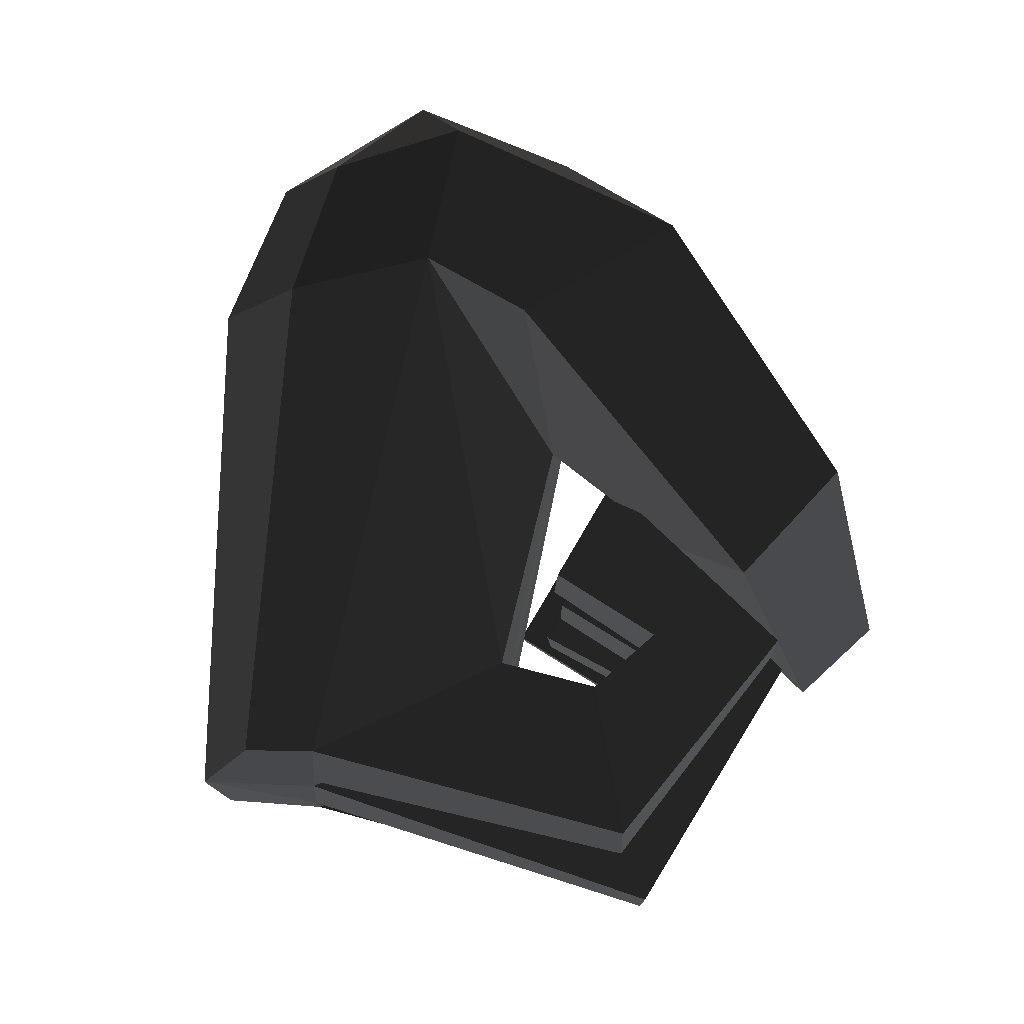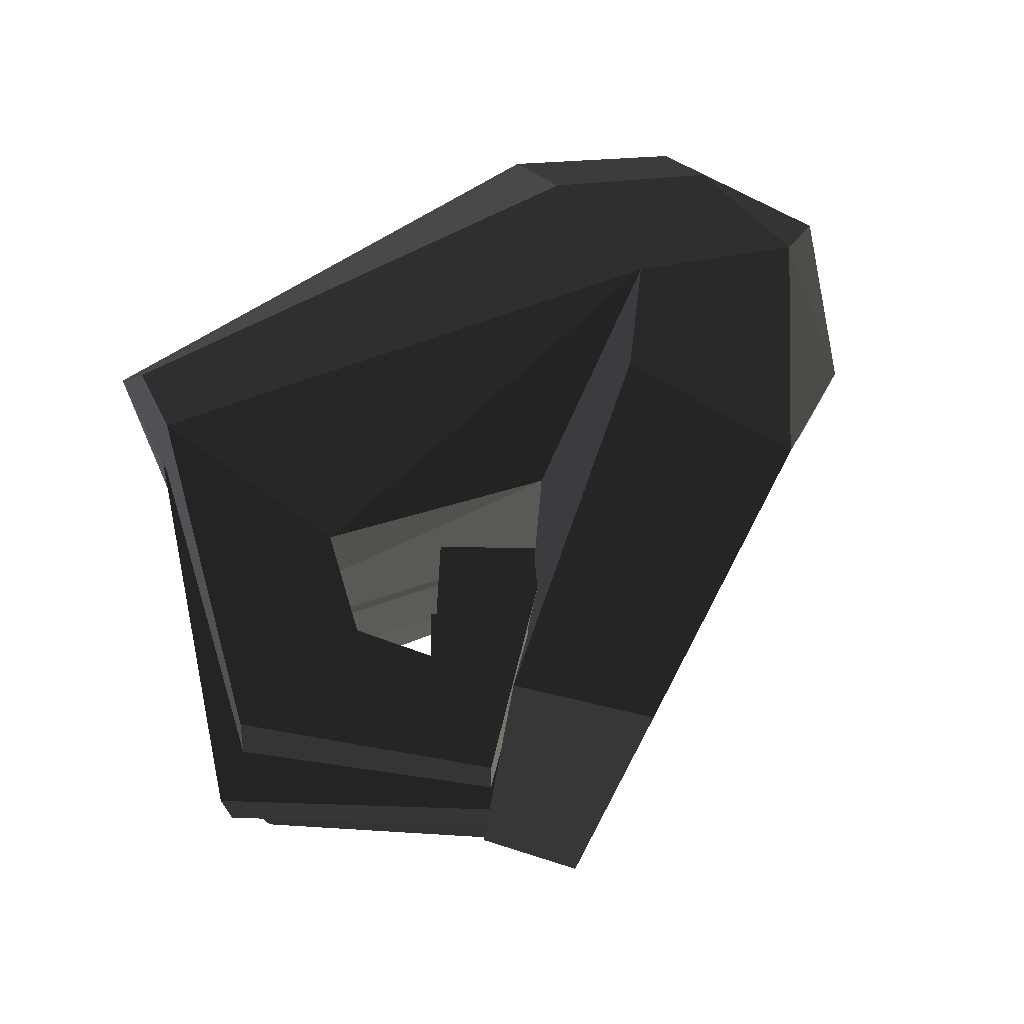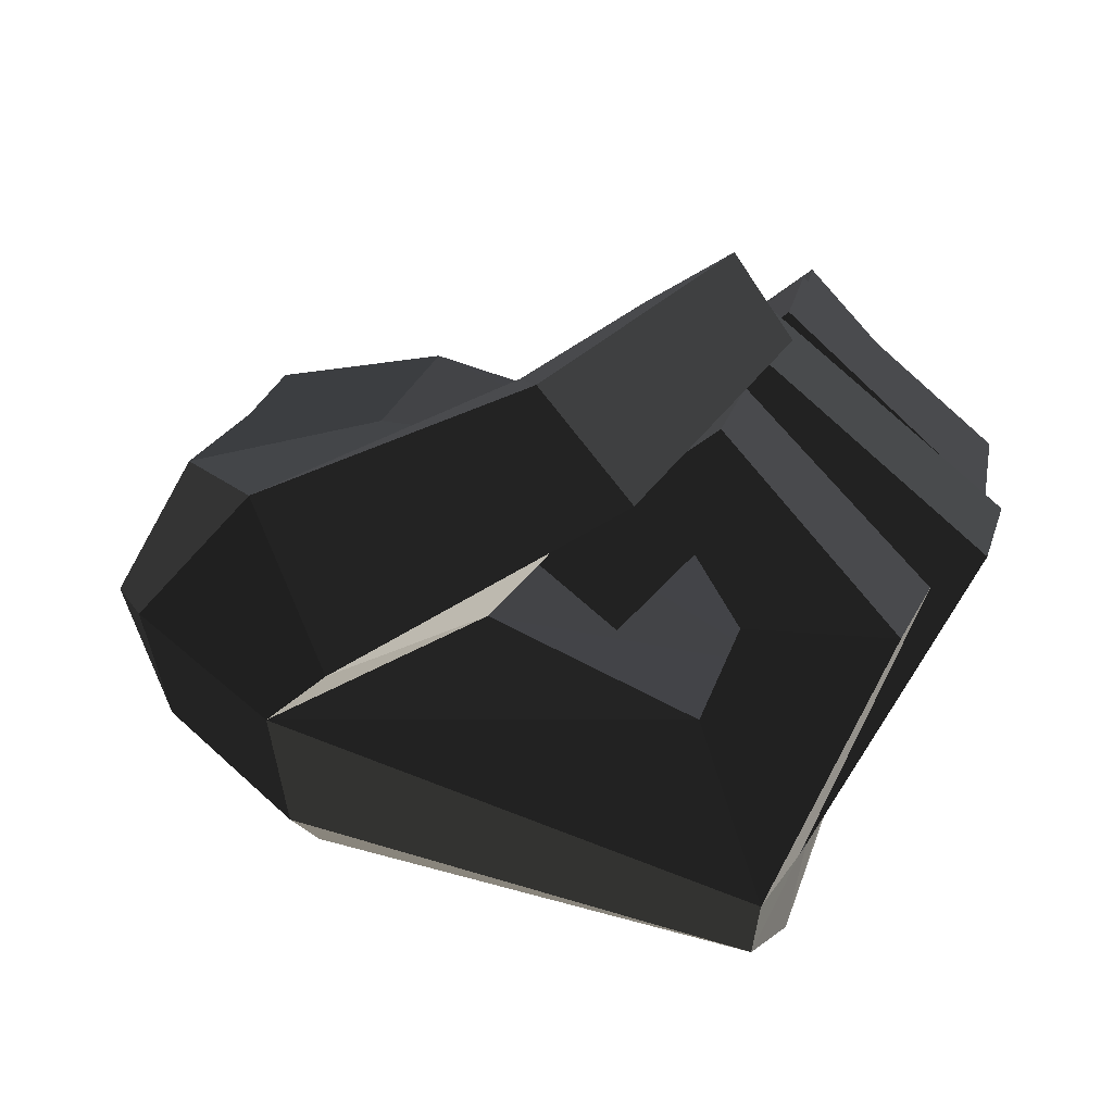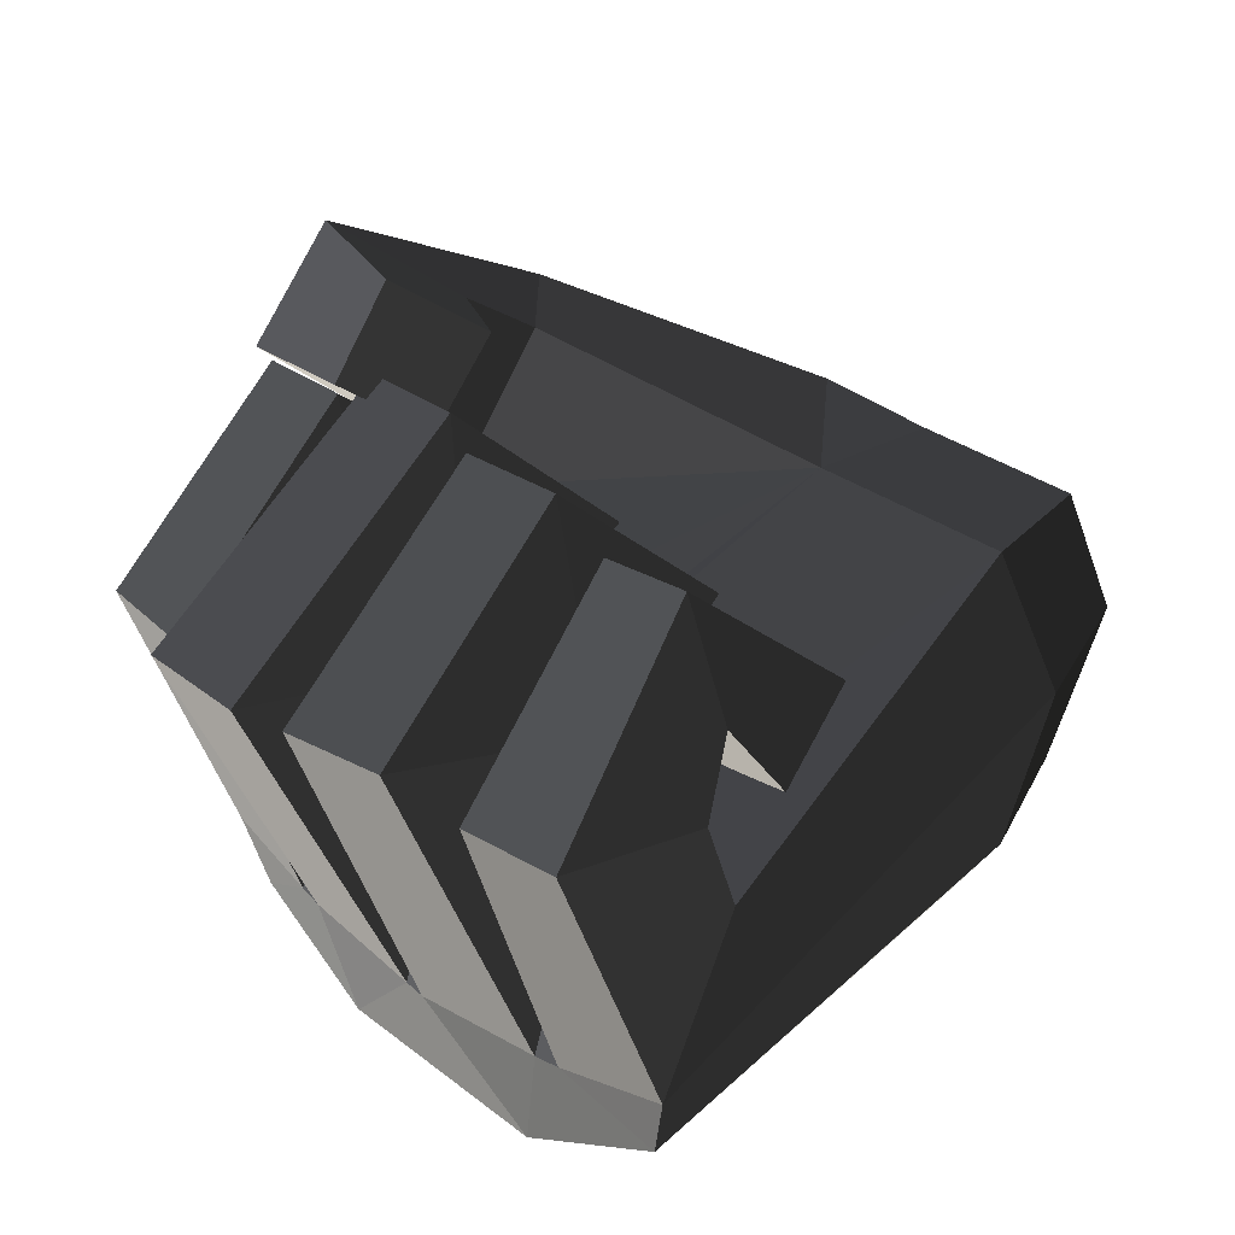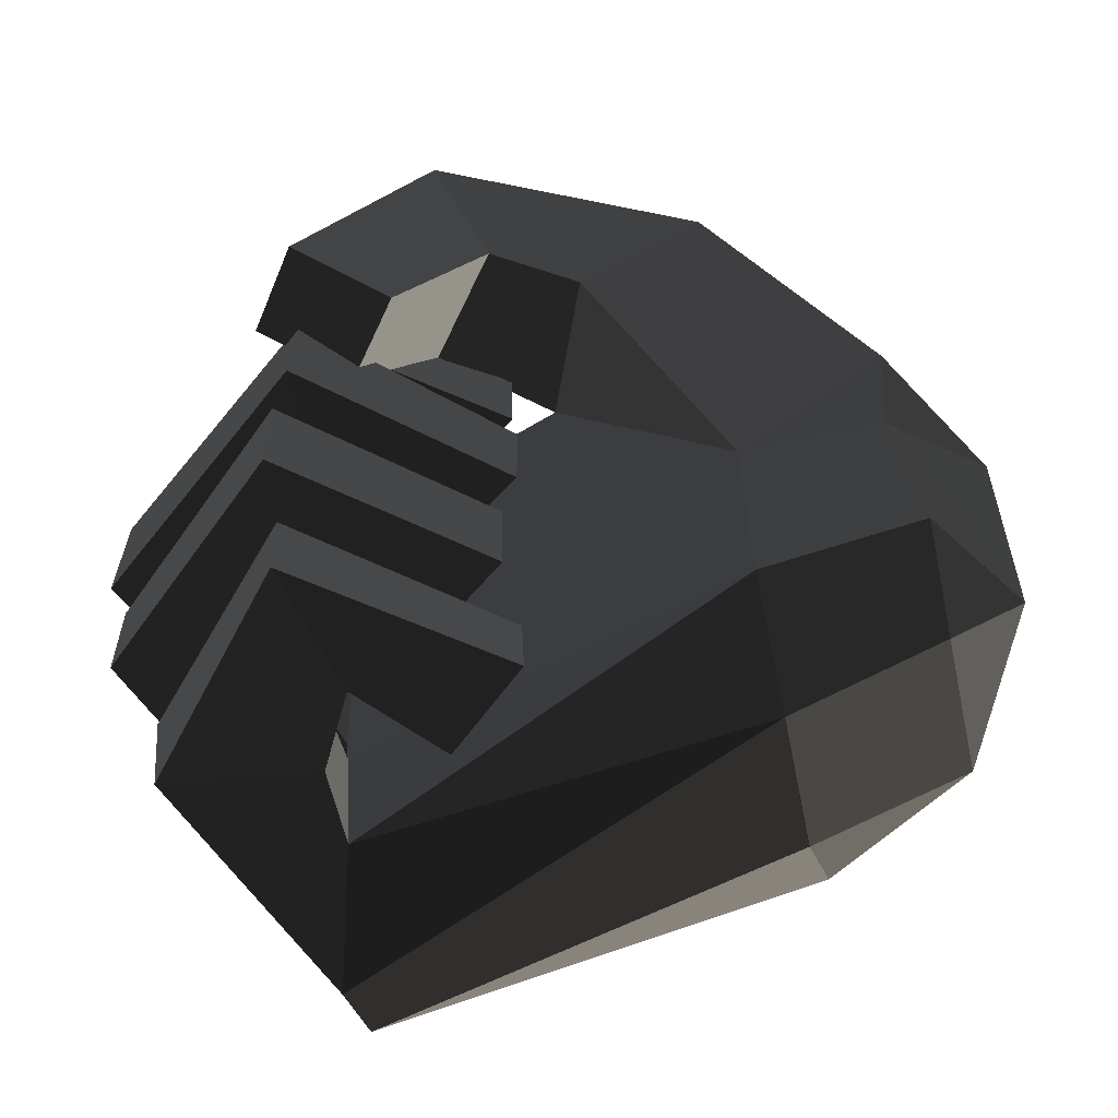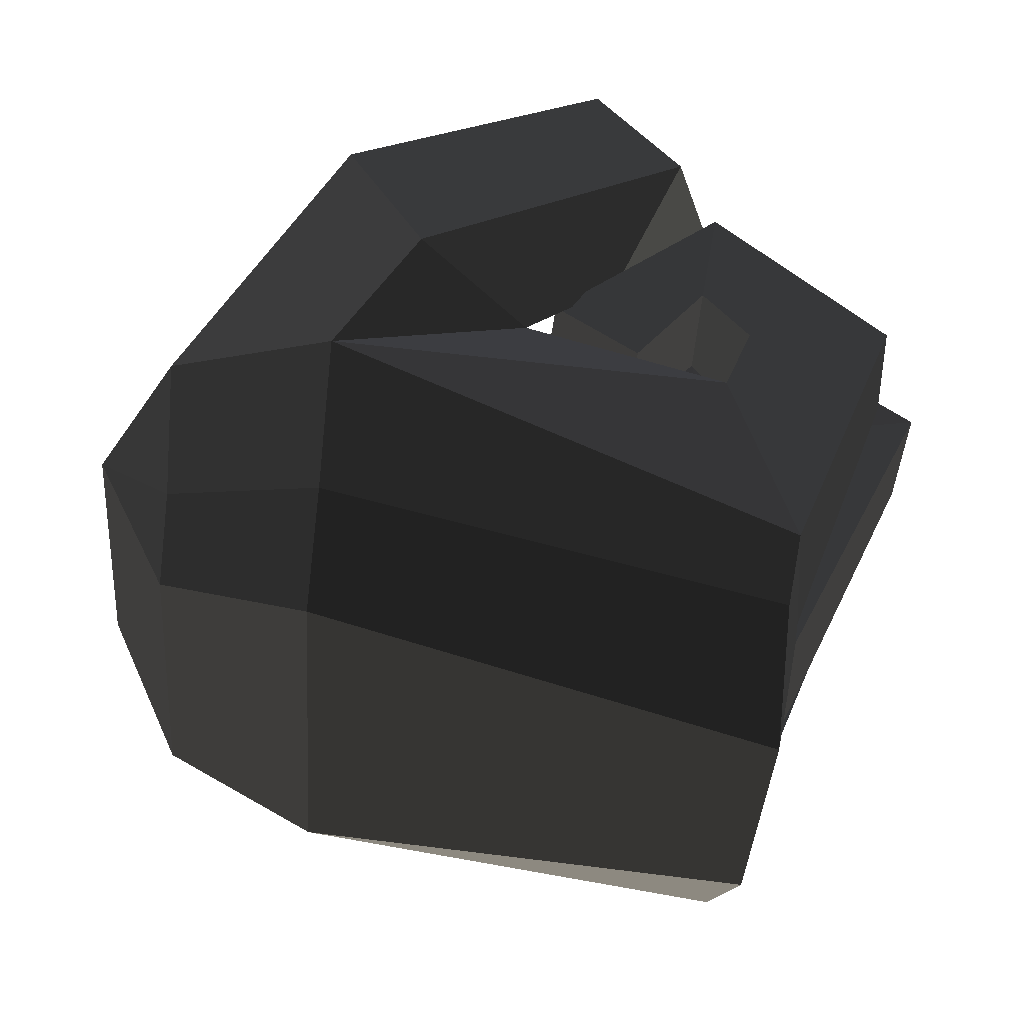
<metadata>
{"format":"obj","ext":"obj","renderer":"f3d","projection":"perspective","resolution":1024,"background":"white","views":[{"elev":78.9,"azim":-97.1,"up":"+Y"},{"elev":75.7,"azim":-37.0,"up":"+Y"},{"elev":23.3,"azim":-166.2,"up":"+Z"},{"elev":28.5,"azim":-41.2,"up":"+Z"},{"elev":-60.1,"azim":13.0,"up":"+Y"},{"elev":-40.9,"azim":175.3,"up":"+Z"}]}
</metadata>
<code>
v -0.3089 -0.1712 -0.0016
v -0.1054 -0.1601 0.0142
v -0.1055 -0.1235 0.0698
v -0.1055 -0.1235 0.0698
v -0.3138 -0.1034 -0.0007
v -0.3138 -0.1034 -0.0007
v -0.3121 -0.1578 0.0304
v -0.3164 -0.1008 0.0265
v -0.3375 -0.1606 -0.0925
v -0.3893 -0.1563 0.0399
v -0.1054 -0.1601 0.0142
v -0.1054 -0.1601 0.0142
v -0.1084 -0.1378 -0.0743
v -0.3329 -0.1508 -0.1254
v -0.3449 -0.1027 -0.1029
v -0.3449 -0.1027 -0.1029
v -0.3951 -0.1047 0.0394
v -0.3893 -0.1563 0.0399
v -0.3138 -0.1034 -0.0007
v -0.3164 -0.1008 0.0265
v -0.3466 -0.0892 -0.1039
v -0.3151 -0.0897 -0.0008
v -0.1067 -0.0121 0.0712
v -0.1055 -0.1235 0.0698
v -0.3174 -0.0189 -0.0006
v -0.3174 -0.0189 -0.0006
v -0.3161 -0.0055 -0.0012
v -0.3161 -0.0055 -0.0012
v -0.3162 0.0652 -0.001
v -0.3162 0.0652 -0.001
v -0.3409 -0.001 0.0445
v -0.3394 0.0598 0.0447
v -0.3511 -0.0051 -0.1088
v -0.4283 0.0015 0.0587
v -0.3174 -0.0189 -0.0006
v -0.3524 -0.0182 -0.1085
v -0.338 -0.0723 -0.1624
v -0.3376 0.0526 -0.162
v -0.3466 -0.0892 -0.1039
v -0.3466 -0.0892 -0.1039
v -0.3449 -0.1027 -0.1029
v -0.3329 -0.1508 -0.1254
v -0.1084 -0.1378 -0.0743
v -0.1046 -0.1028 -0.1215
v -0.0266 -0.0942 -0.0804
v -0.0266 -0.0942 -0.0804
v -0.1054 -0.1601 0.0142
v -0.0267 -0.1228 0.0142
v 0.0117 -0.0806 -0.0011
v 0.0117 -0.0806 -0.0011
v -0.0249 -0.0943 0.0616
v -0.0249 -0.0943 0.0616
v -0.0347 -0.0101 0.0691
v -0.0347 -0.0101 0.0691
v 0.0134 0.0615 -0.0052
v 0.0134 0.0615 -0.0052
v -0.029 0.0616 0.0693
v -0.029 0.0616 0.0693
v -0.0229 0.122 0.0113
v -0.0229 0.122 0.0113
v -0.0263 0.0972 -0.0543
v -0.0263 0.0972 -0.0543
v -0.0246 0.0623 -0.0849
v -0.0246 0.0623 -0.0849
v -0.0266 -0.0942 -0.0804
v 0.0117 -0.0806 -0.0011
v -0.1004 0.0917 -0.1208
v -0.1046 -0.1028 -0.1215
v -0.3376 0.0526 -0.162
v -0.338 -0.0723 -0.1624
v -0.1034 0.1406 -0.0827
v -0.332 0.129 -0.1315
v -0.0246 0.0623 -0.0849
v -0.0263 0.0972 -0.0543
v -0.0229 0.122 0.0113
v -0.1052 0.1711 -0.0127
v -0.3379 0.1418 -0.0978
v -0.332 0.129 -0.1315
v -0.3468 0.0794 -0.1029
v -0.3468 0.0794 -0.1029
v -0.3481 0.066 -0.1045
v -0.3376 0.0526 -0.162
v -0.3511 -0.0051 -0.1088
v -0.3511 -0.0051 -0.1088
v -0.4268 0.0623 0.0583
v -0.4283 0.0015 0.0587
v -0.3162 0.0652 -0.001
v -0.3394 0.0598 0.0447
v -0.3468 0.0794 -0.1029
v -0.3153 0.079 -0.0007
v -0.2047 0.1387 0.0375
v -0.1067 -0.0121 0.0712
v -0.3068 0.1456 -0.0008
v -0.3068 0.1456 -0.0008
v -0.1052 0.1711 -0.0127
v -0.1052 0.1711 -0.0127
v -0.3379 0.1418 -0.0978
v -0.3379 0.1418 -0.0978
v -0.3231 0.137 0.0433
v -0.3961 0.1391 0.0473
v -0.3153 0.079 -0.0007
v -0.3247 0.0787 0.0412
v -0.3468 0.0794 -0.1029
v -0.4028 0.0815 0.0481
v -0.3379 0.1418 -0.0978
v -0.3961 0.1391 0.0473
v -0.3108 0.1314 0.1368
v -0.3127 0.0796 0.1385
v -0.3017 0.0807 0.0742
v -0.3247 0.0787 0.0412
v -0.3005 0.1329 0.076
v -0.3231 0.137 0.0433
v -0.3108 0.1314 0.1368
v -0.3961 0.1391 0.0473
v -0.2642 0.1297 0.0326
v -0.2217 0.1279 0.065
v -0.3017 0.0807 0.0742
v -0.2654 0.0842 0.0314
v -0.3127 0.0796 0.1385
v -0.2207 0.0828 0.0663
v -0.3108 0.1314 0.1368
v -0.2217 0.1279 0.065
v -0.2642 0.1297 0.0326
v -0.2654 0.0842 0.0314
v -0.1054 -0.1601 0.0142
v -0.0267 -0.1228 0.0142
v -0.1055 -0.1235 0.0698
v -0.0249 -0.0943 0.0616
v -0.1067 -0.0121 0.0712
v -0.0347 -0.0101 0.0691
v -0.029 0.0616 0.0693
v -0.029 0.0616 0.0693
v -0.1725 0.1152 0.1195
v -0.1089 0.1883 0.1079
v -0.2047 0.1387 0.0375
v -0.2047 0.1387 0.0375
v -0.2551 0.1186 0.0928
v -0.2145 0.1136 0.1463
v -0.2402 0.1853 0.1701
v -0.1089 0.1883 0.1079
v -0.2834 0.1852 0.1185
v -0.1469 0.2034 0.0301
v -0.1052 0.1711 -0.0127
v -0.0229 0.122 0.0113
v -0.029 0.0616 0.0693
v -0.029 0.0616 0.0693
v -0.1052 0.1711 -0.0127
v -0.2047 0.1387 0.0375
v -0.1469 0.2034 0.0301
v -0.1469 0.2034 0.0301
v -0.2834 0.1852 0.1185
v -0.2551 0.1186 0.0928
v -0.3303 0.0565 0.1554
v -0.2873 0.044 0.1245
v -0.2573 0.0416 0.1639
v -0.2145 0.1136 0.1463
v -0.3016 0.056 0.1955
v -0.2402 0.1853 0.1701
v -0.3303 0.0565 0.1554
v -0.2834 0.1852 0.1185
v -0.2573 0.0416 0.1639
v -0.2873 0.044 0.1245
v -0.2966 -0.1014 0.0601
v -0.2933 -0.1484 0.0637
v -0.3164 -0.1008 0.0265
v -0.3121 -0.1578 0.0304
v -0.3127 -0.0962 0.1269
v -0.3951 -0.1047 0.0394
v -0.3104 -0.1419 0.1293
v -0.3893 -0.1563 0.0399
v -0.2933 -0.1484 0.0637
v -0.3121 -0.1578 0.0304
v -0.2153 -0.1374 0.0523
v -0.2571 -0.1459 0.0186
v -0.3127 -0.0962 0.1269
v -0.2172 -0.0984 0.05
v -0.2966 -0.1014 0.0601
v -0.2604 -0.1043 0.016
v -0.2933 -0.1484 0.0637
v -0.2571 -0.1459 0.0186
v -0.2153 -0.1374 0.0523
v -0.2172 -0.0984 0.05
v -0.3061 0.0571 0.0819
v -0.3064 0.0023 0.0826
v -0.3394 0.0598 0.0447
v -0.3409 -0.001 0.0445
v -0.3082 0.0588 0.1532
v -0.4268 0.0623 0.0583
v -0.3097 0.0041 0.1543
v -0.4283 0.0015 0.0587
v -0.3064 0.0023 0.0826
v -0.3409 -0.001 0.0445
v -0.2158 0.005 0.0725
v -0.2682 0.0042 0.0363
v -0.3082 0.0588 0.1532
v -0.2165 0.0543 0.0709
v -0.3061 0.0571 0.0819
v -0.268 0.0532 0.0356
v -0.3064 0.0023 0.0826
v -0.2682 0.0042 0.0363
v -0.2158 0.005 0.0725
v -0.2165 0.0543 0.0709
v -0.3151 -0.0897 -0.0008
v -0.3174 -0.0189 -0.0006
v -0.3302 -0.0813 0.0414
v -0.3325 -0.0189 0.0388
v -0.3466 -0.0892 -0.1039
v -0.415 -0.081 0.0608
v -0.3524 -0.0182 -0.1085
v -0.4186 -0.0206 0.0549
v -0.3174 -0.0189 -0.0006
v -0.3325 -0.0189 0.0388
v -0.307 -0.0191 0.0743
v -0.3174 -0.0158 0.1454
v -0.316 -0.0708 0.1467
v -0.415 -0.081 0.0608
v -0.305 -0.0741 0.0767
v -0.3302 -0.0813 0.0414
v -0.307 -0.0191 0.0743
v -0.3325 -0.0189 0.0388
v -0.2726 -0.0716 0.0313
v -0.2736 -0.0227 0.0283
v -0.316 -0.0708 0.1467
v -0.2227 -0.0676 0.0679
v -0.3174 -0.0158 0.1454
v -0.2238 -0.0187 0.0681
v -0.307 -0.0191 0.0743
v -0.2736 -0.0227 0.0283
v -0.2726 -0.0716 0.0313
v -0.2227 -0.0676 0.0679
g Group_001
f 1 2 3
f 1 3 5
f 1 5 8 7
f 1 7 10 9
f 1 9 11
f 11 9 14 13
f 14 9 15
f 15 9 18 17
f 15 17 20 19
f 15 19 22 21
f 22 19 24 23
f 22 23 25
f 25 23 27
f 27 23 29
f 27 29 32 31
f 27 31 34 33
f 27 33 36 35
f 36 33 38 37
f 36 37 39
f 39 37 42 41
f 42 37 44 43
f 43 44 45
f 43 45 48 47
f 48 45 49
f 48 49 51
f 51 49 53
f 53 49 55
f 53 55 57
f 57 55 59
f 59 55 61
f 61 55 63
f 63 55 66 65
f 63 65 68 67
f 67 68 70 69
f 67 69 72 71
f 67 71 74 73
f 74 71 76 75
f 76 71 78 77
f 77 78 79
f 79 78 82 81
f 81 82 83
f 81 83 86 85
f 81 85 88 87
f 81 87 90 89
f 90 87 92 91
f 90 91 93
f 93 91 95
f 93 95 97
f 93 97 100 99
f 93 99 102 101
f 101 102 104 103
f 103 104 106 105
f 106 104 108 107
f 108 104 110 109
f 109 110 112 111
f 111 112 114 113
f 111 113 116 115
f 111 115 118 117
f 117 118 120 119
f 119 120 122 121
f 122 120 124 123
g Group_002
f 125 126 128 127
f 127 128 130 129
f 129 130 131
f 129 131 134 133
f 129 133 135
f 135 133 138 137
f 138 133 140 139
f 139 140 142 141
f 142 140 144 143
f 144 140 145
g Group_003
f 147 148 149
f 149 148 152 151
f 151 152 154 153
f 154 152 156 155
f 155 156 158 157
f 157 158 160 159
f 157 159 162 161
g Group_004
f 163 164 166 165
f 163 165 168 167
f 167 168 170 169
f 169 170 172 171
f 169 171 174 173
f 169 173 176 175
f 175 176 178 177
f 177 178 180 179
f 180 178 182 181
g Group_005
f 183 184 186 185
f 183 185 188 187
f 187 188 190 189
f 189 190 192 191
f 189 191 194 193
f 189 193 196 195
f 195 196 198 197
f 197 198 200 199
f 200 198 202 201
g Group_006
f 203 204 206 205
f 203 205 208 207
f 207 208 210 209
f 209 210 212 211
f 212 210 214 213
f 214 210 216 215
f 215 216 218 217
f 217 218 220 219
f 217 219 222 221
f 217 221 224 223
f 223 224 226 225
f 225 226 228 227
f 228 226 230 229

</code>
